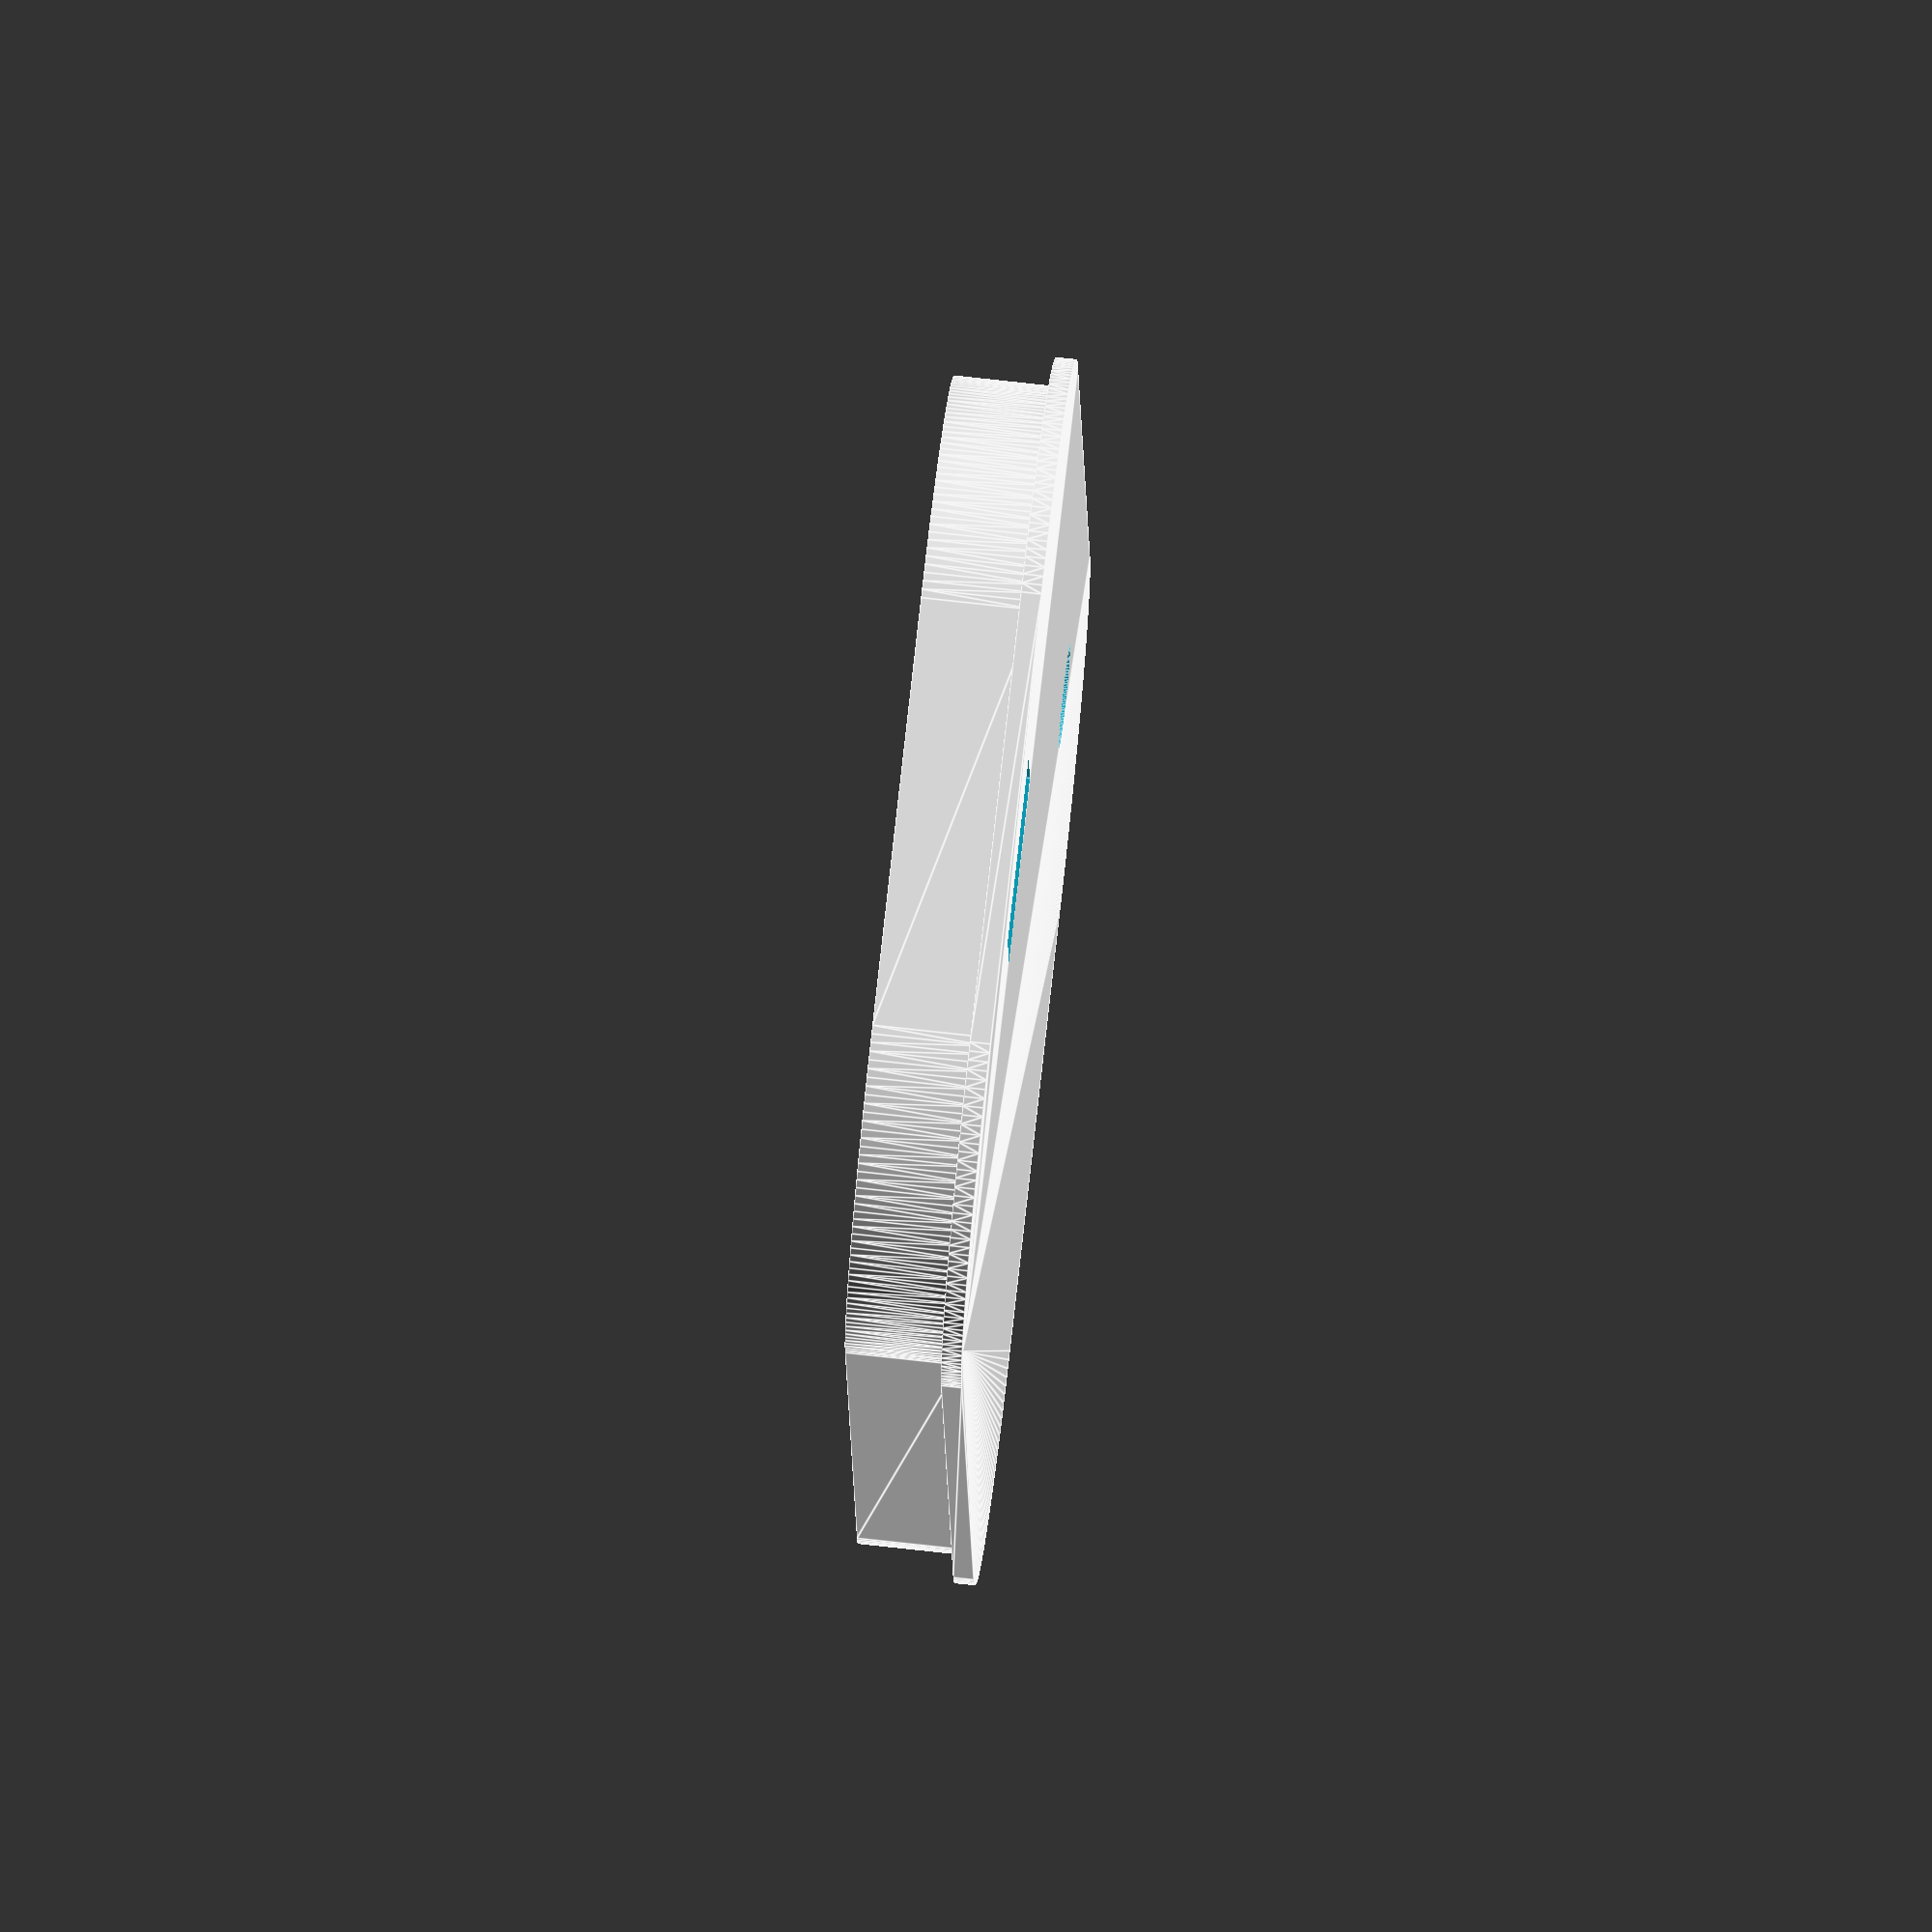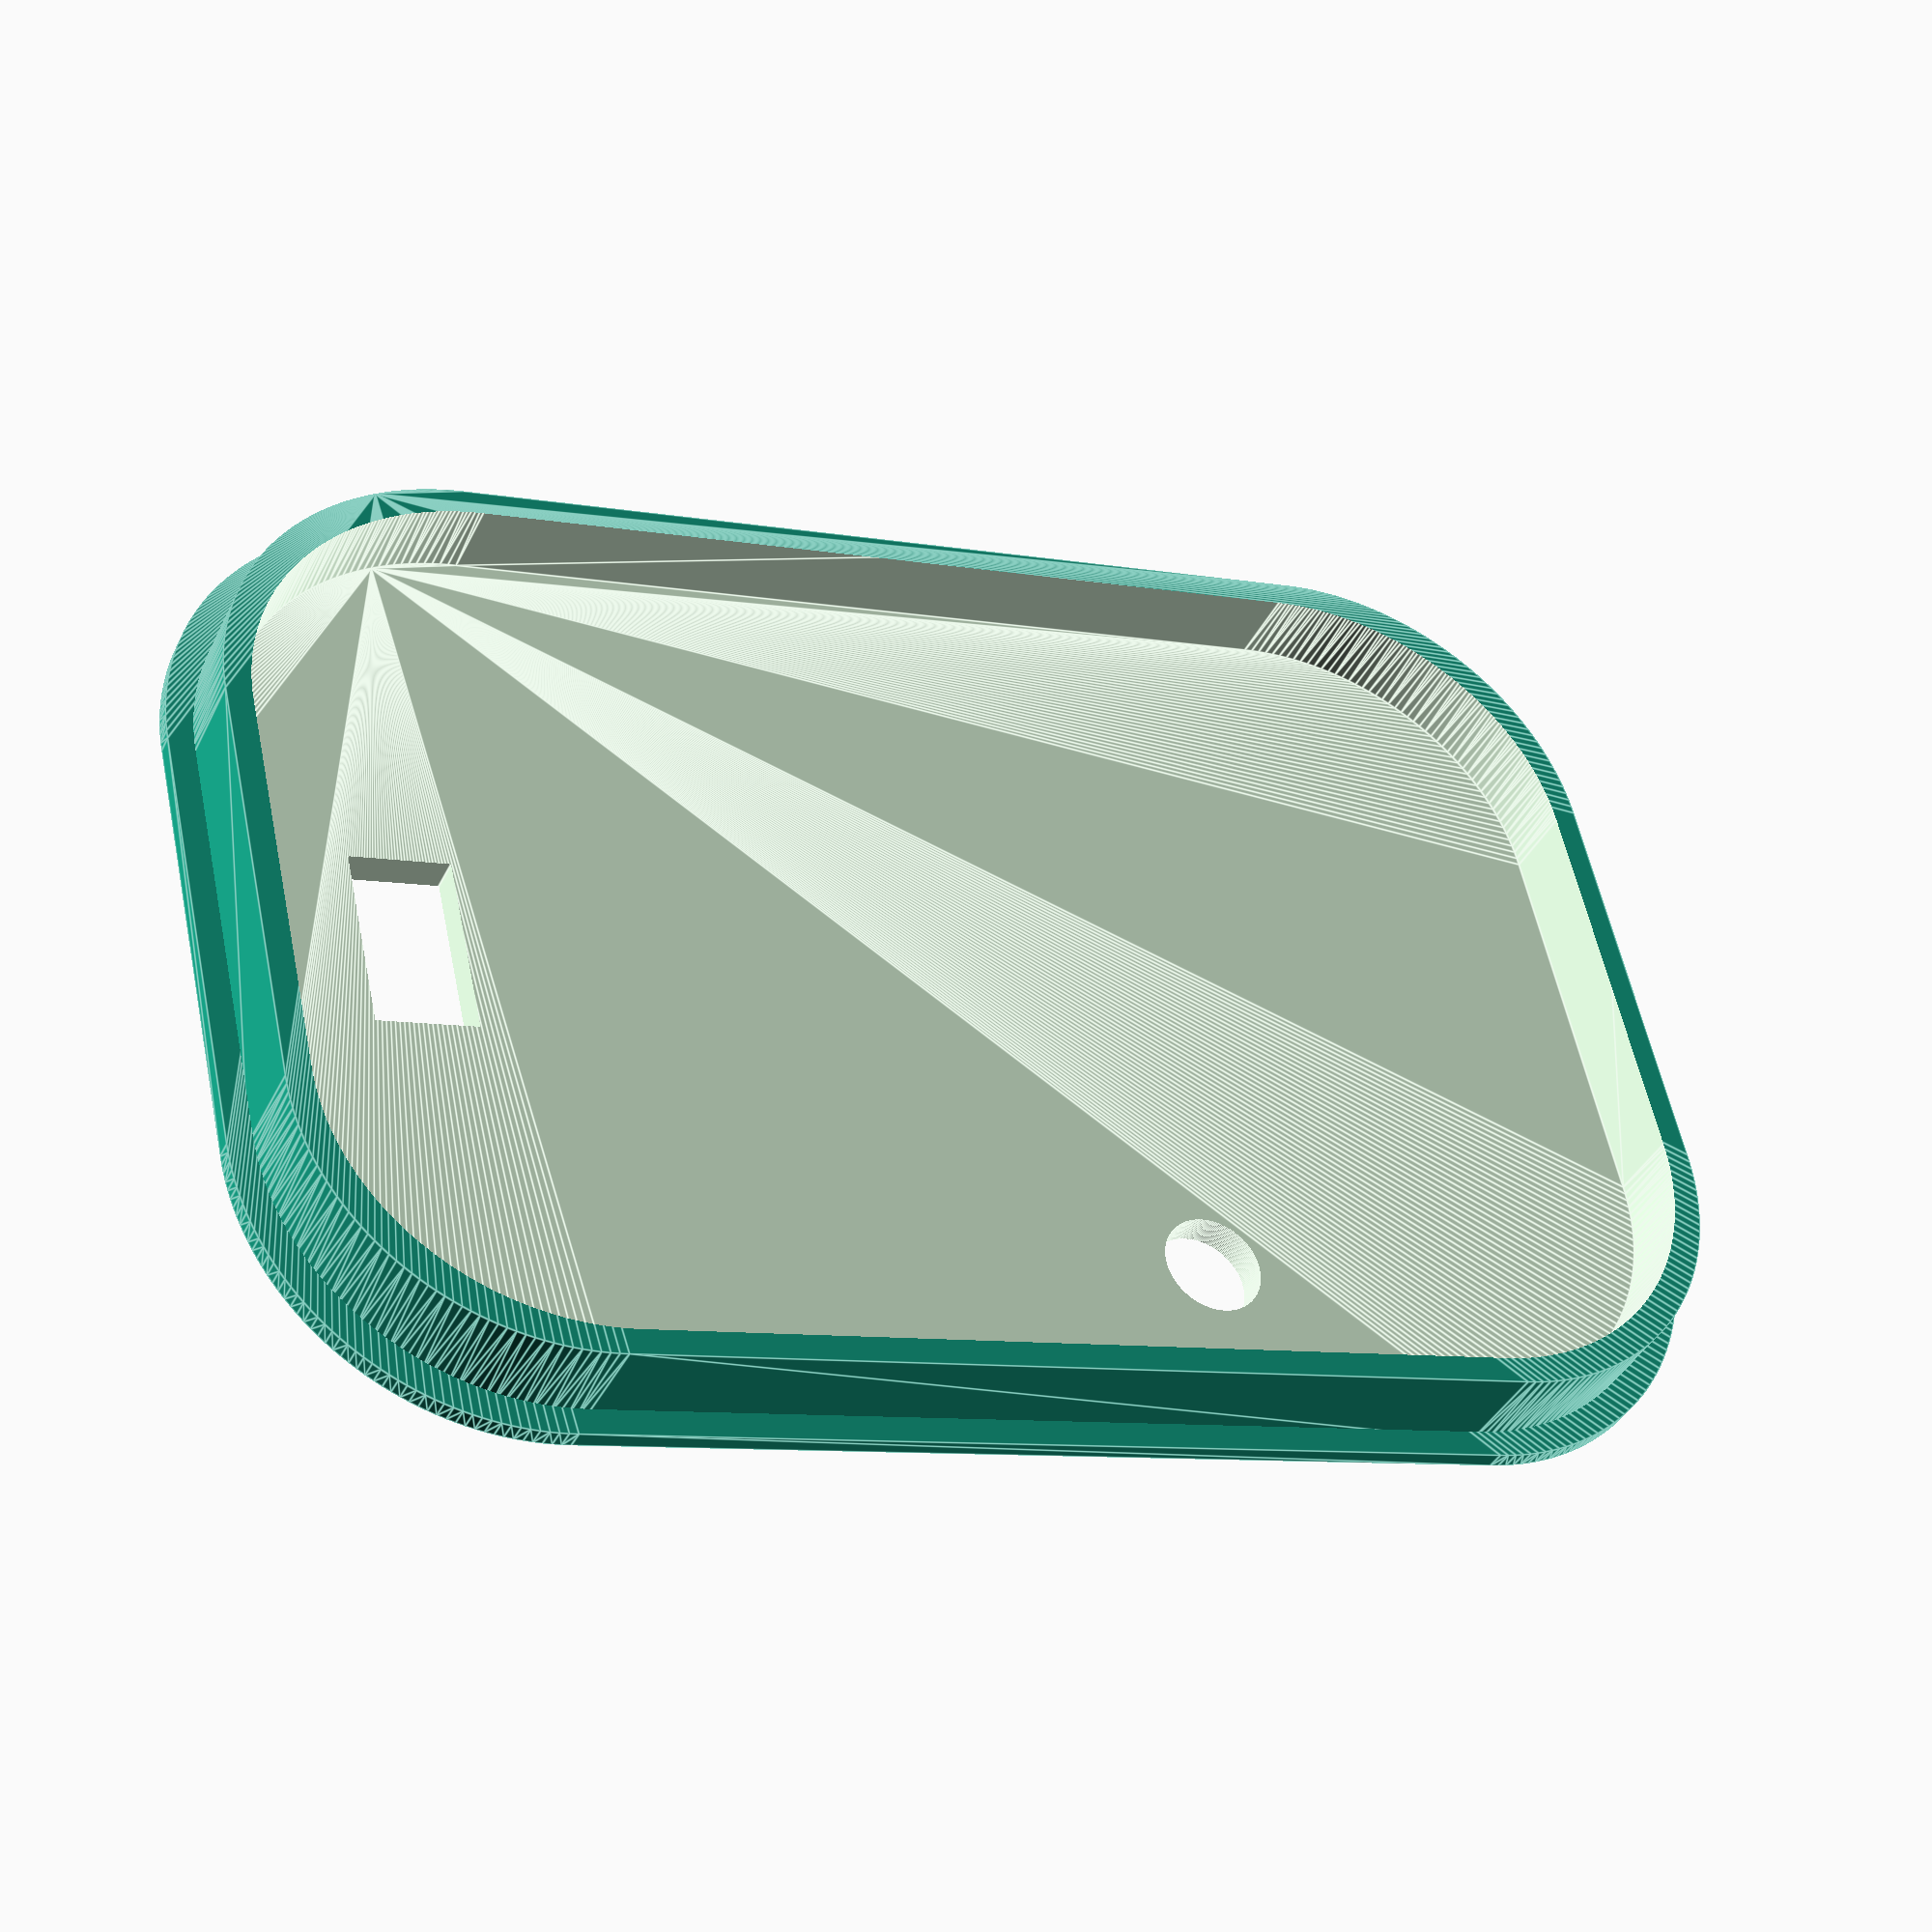
<openscad>
radio=14;
altura=1;
grosor=2.5;
ancho=50;
largo=75;
diametroclarin=18;
alturaclarin=30;
$fn=200;
difference () {
union() {
translate([-(largo-2*radio)/2,-(ancho-2*radio)/2,0])
      minkowski() {
        cylinder(altura/2,r=radio);
        cube([largo-2*radio,ancho-2*radio,altura/2]);
      }

translate([0,0,-1+grosor/2])
      resize([(largo-grosor),(ancho-grosor),altura+grosor+2])
        translate([-(largo-2*radio)/2,-(ancho-2*radio)/2,0])
          minkowski() {
            cylinder(altura/2,r=radio);
            cube([largo-2*radio,ancho-2*radio,altura/2]);
          }
}
translate([0,0,0.5+grosor/2])
      resize([(largo-grosor-grosor),(ancho-grosor-grosor),altura+grosor+5])
        translate([-(largo-2*radio)/2,-(ancho-2*radio)/2,0])
          minkowski() {
            cylinder(altura/2,r=radio);
            cube([largo-2*radio,ancho-2*radio,altura/2]);
          }
translate([12.5-45/2,-3-grosor-4+ancho/2,-1]) cylinder(d=5,h=10);
translate([largo/2-grosor-10,-4.5,-1]) cube([5,9,10]);
}
</openscad>
<views>
elev=287.6 azim=276.4 roll=96.4 proj=o view=edges
elev=217.8 azim=347.2 roll=203.6 proj=p view=edges
</views>
